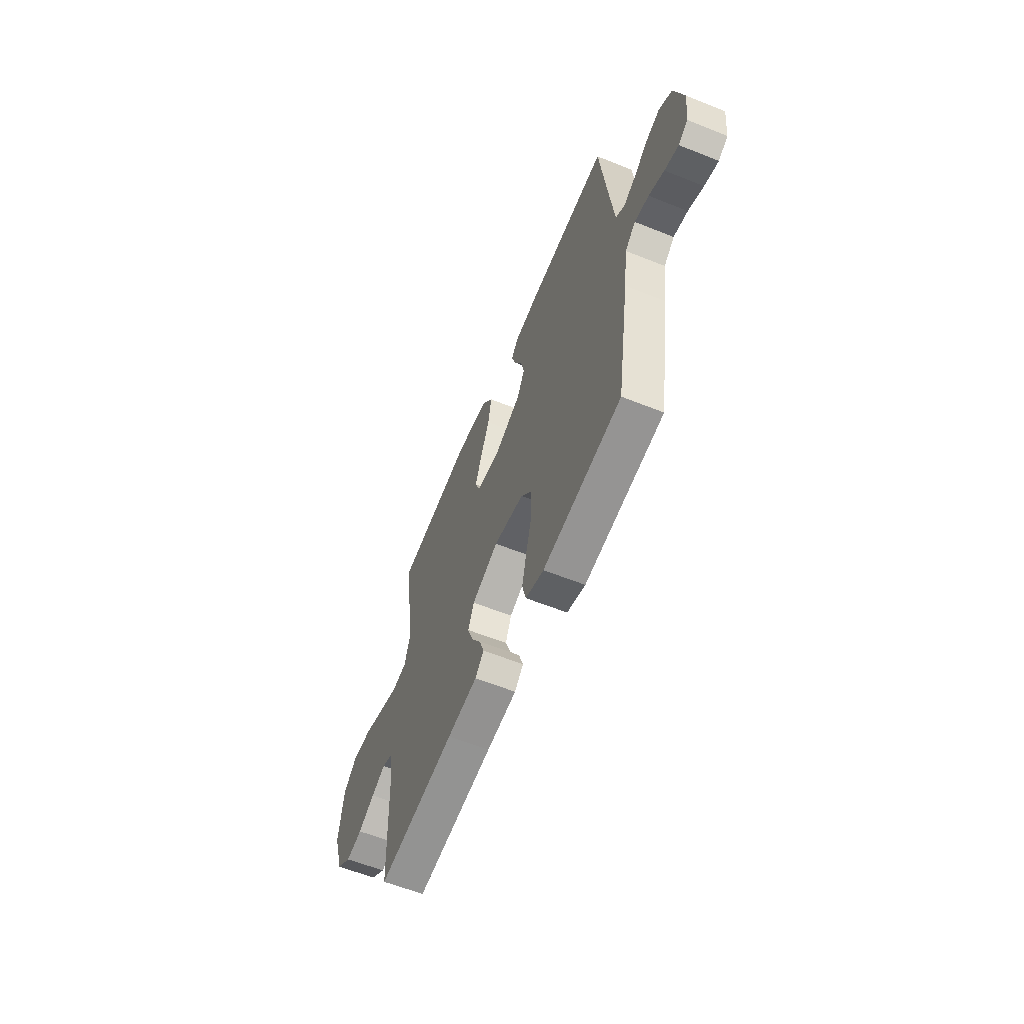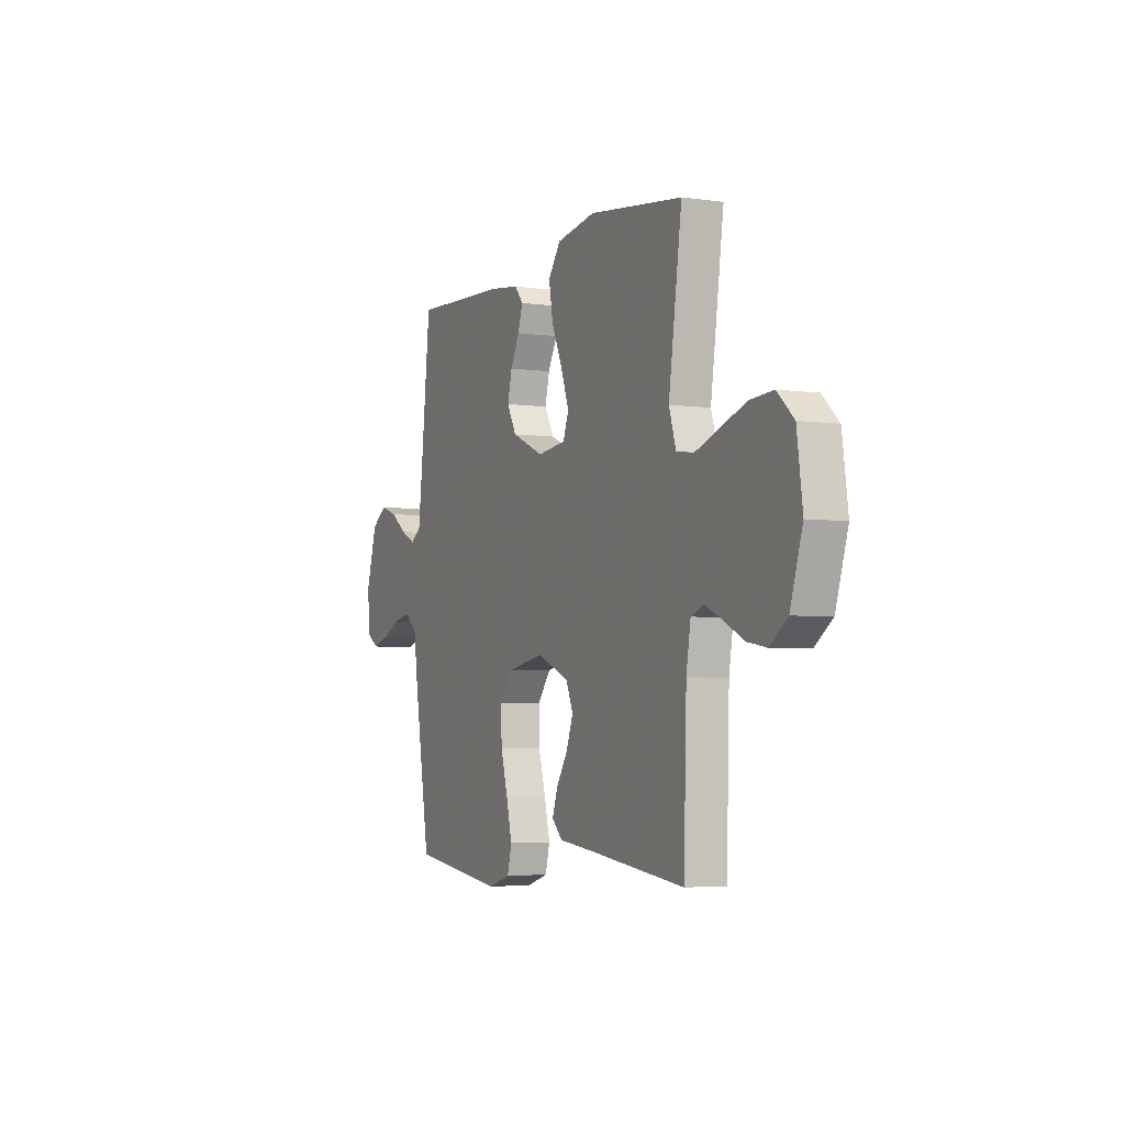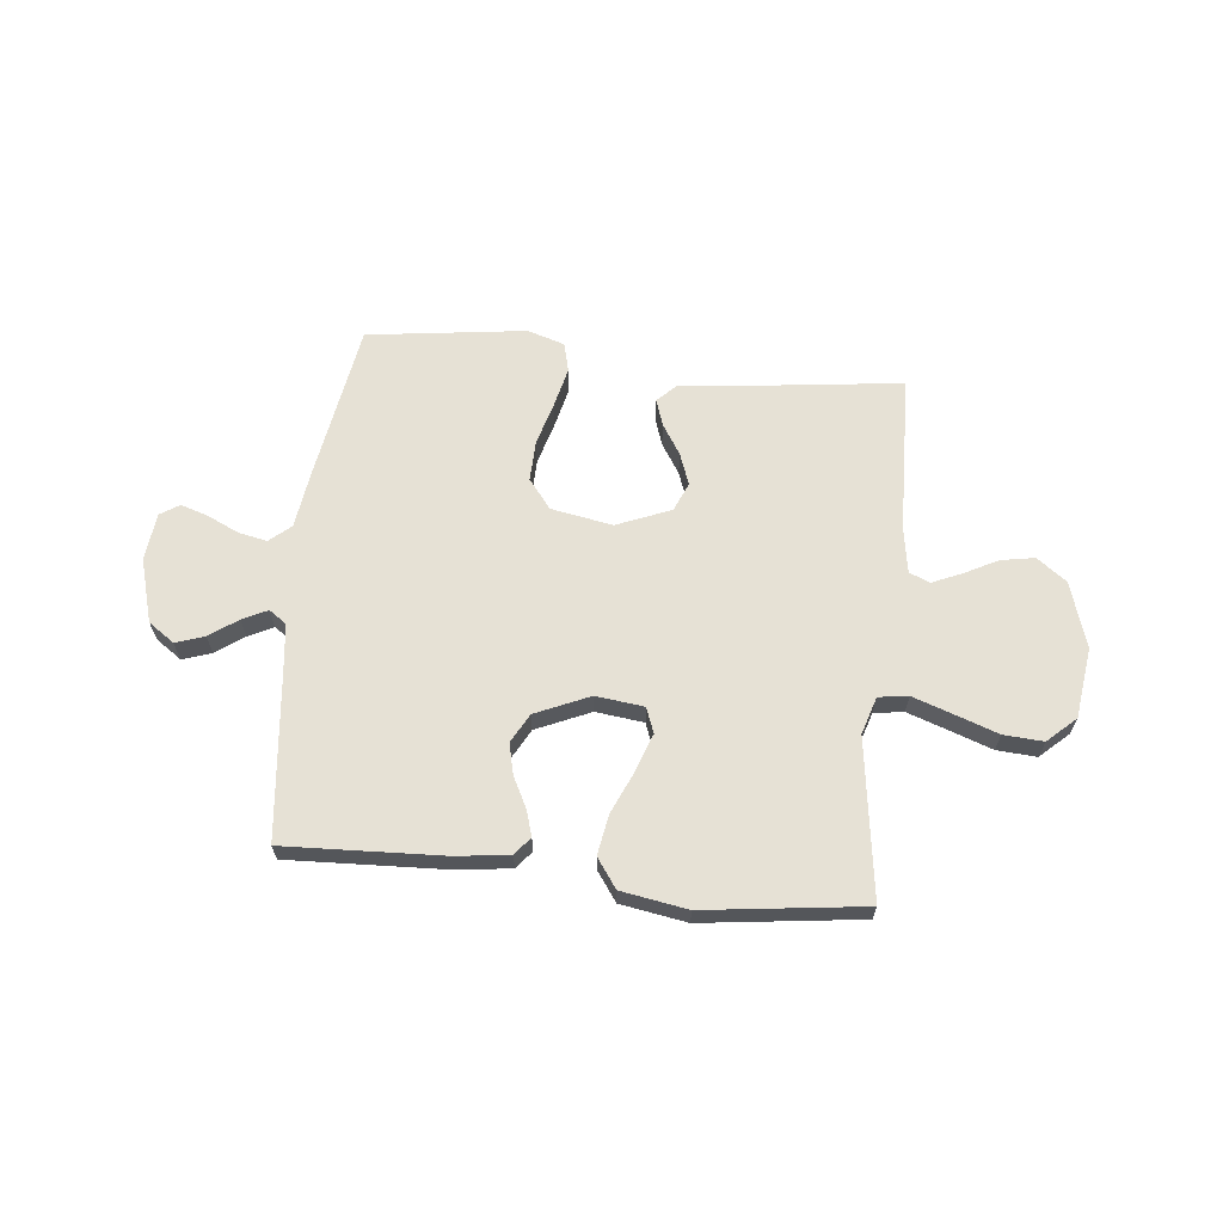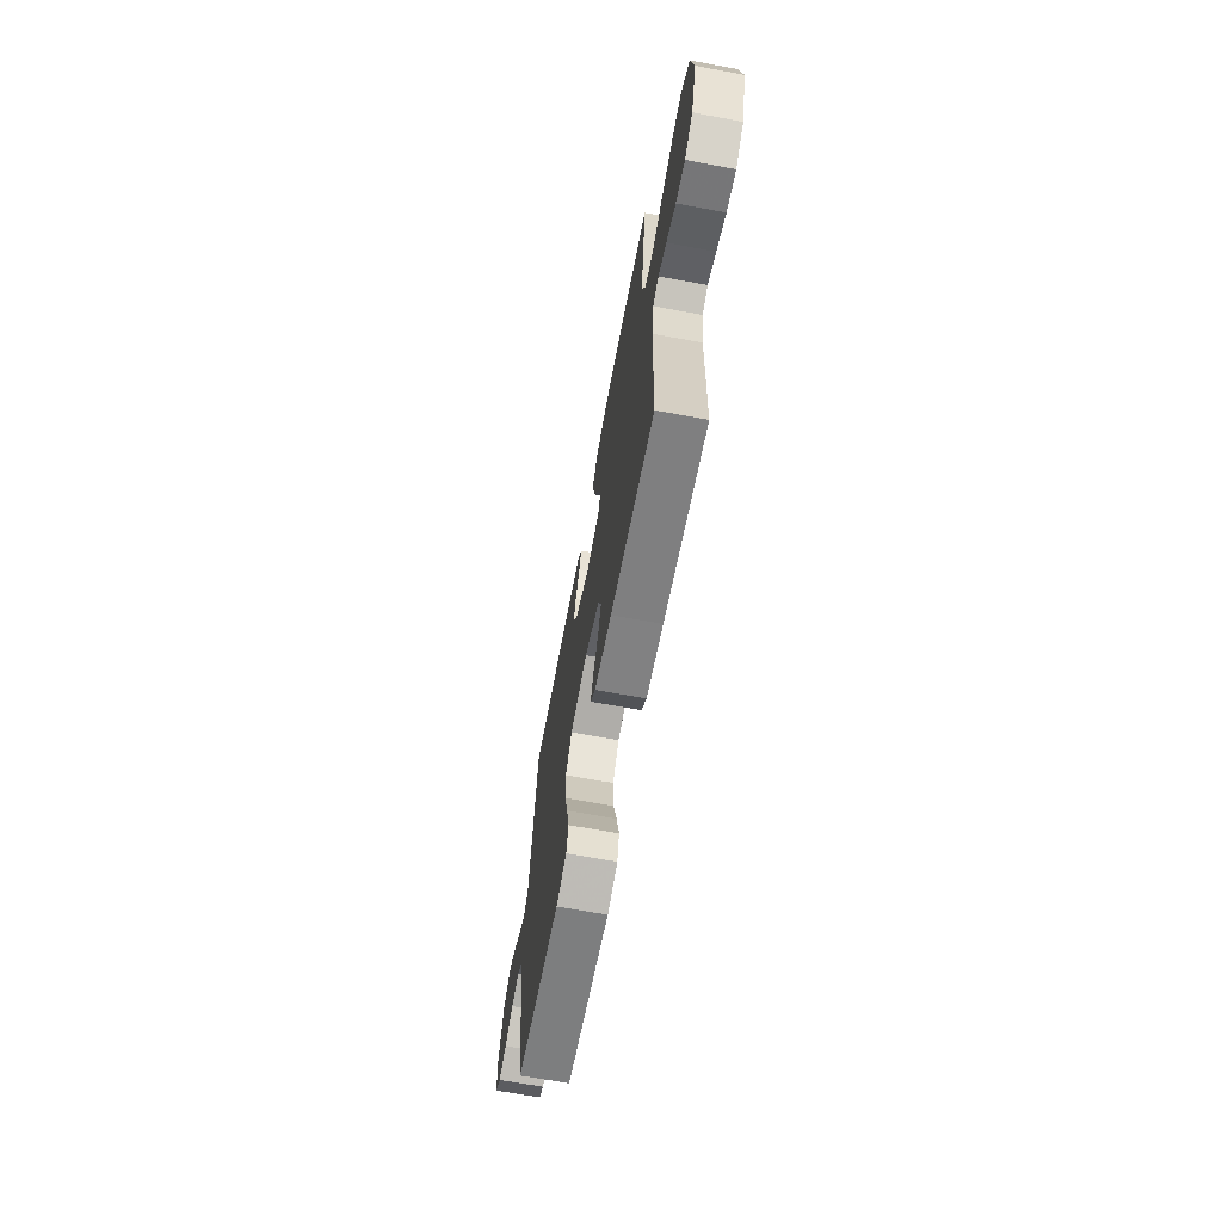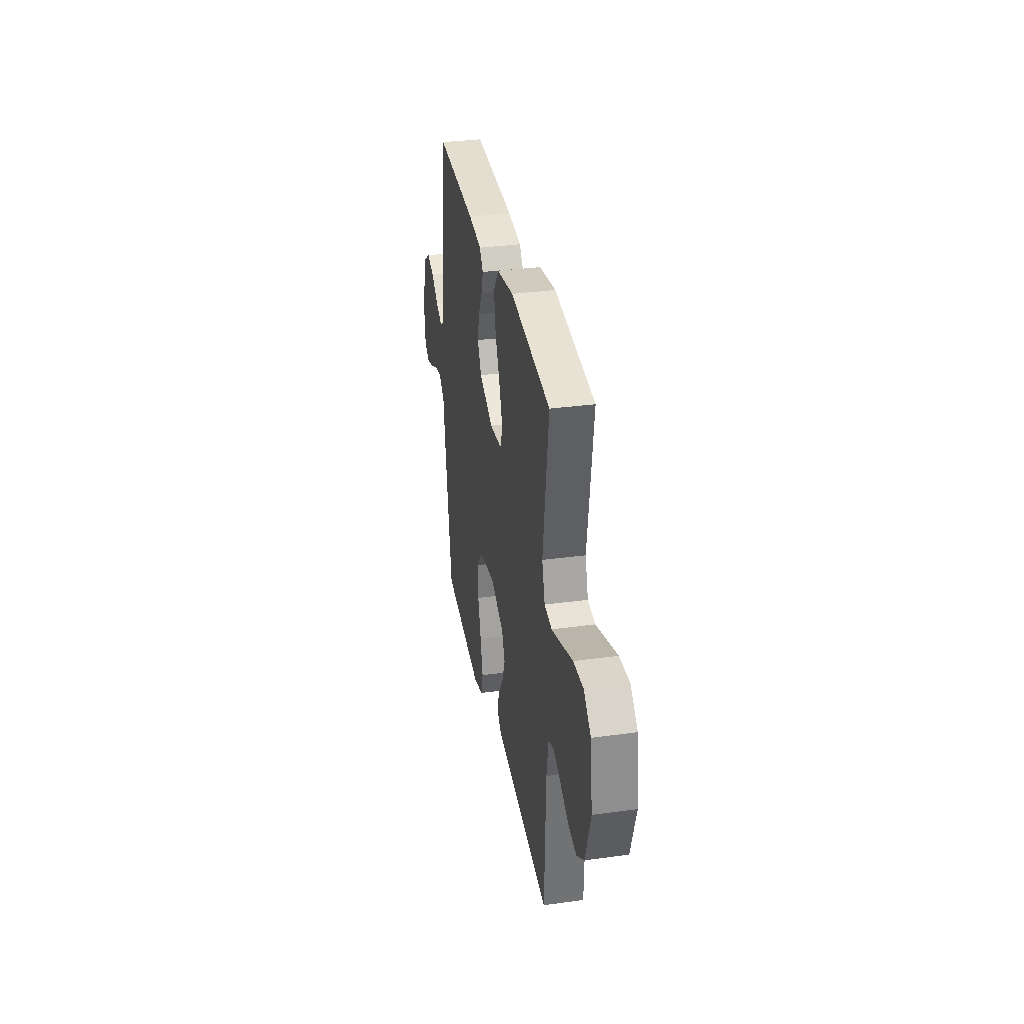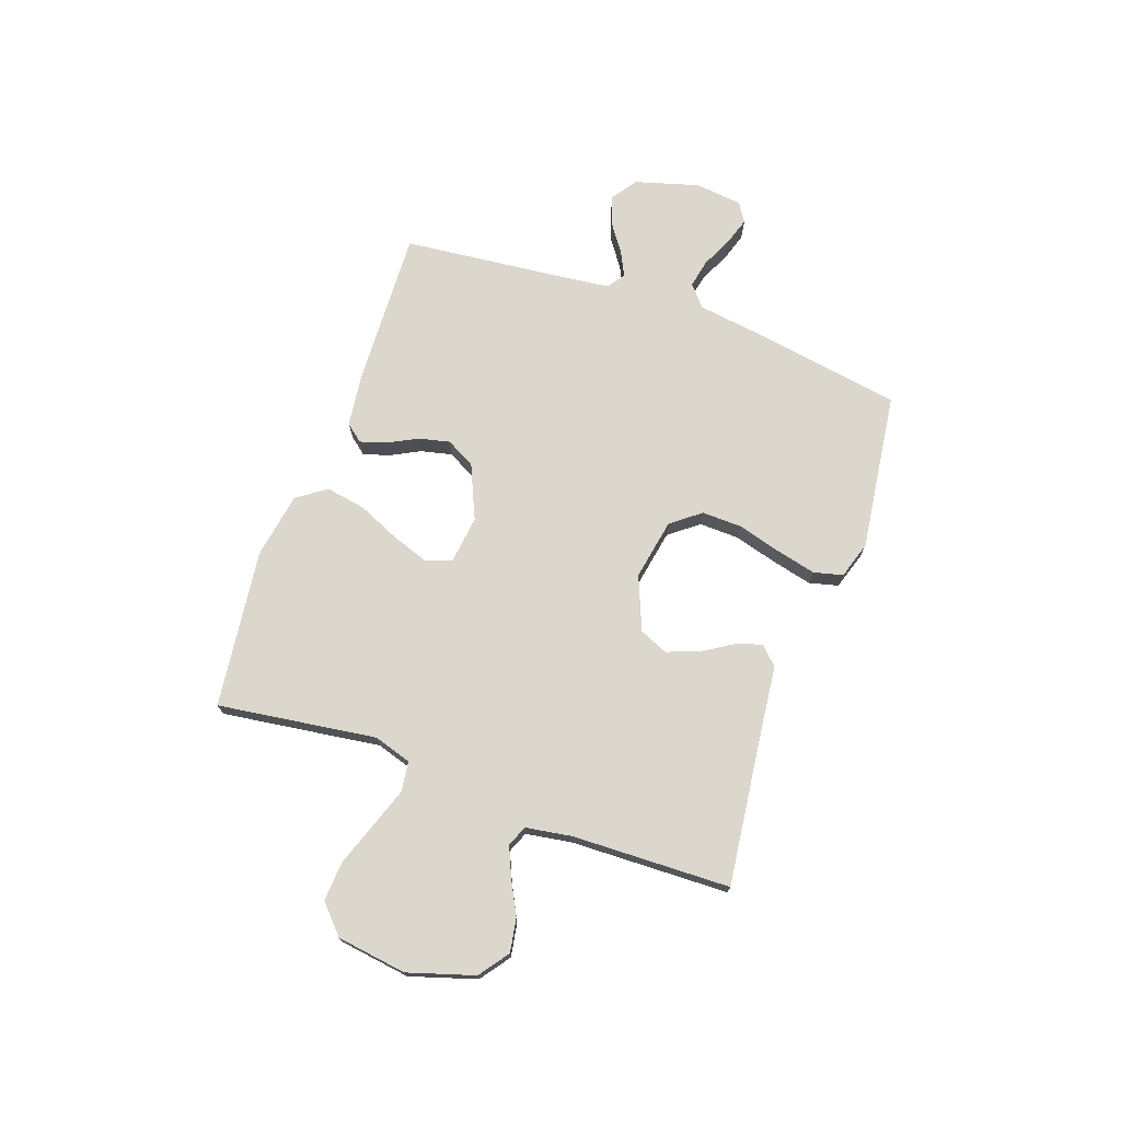
<metadata>
{"format":"obj","ext":"obj","renderer":"f3d","projection":"perspective","resolution":1024,"background":"white","views":[{"elev":-59.9,"azim":-112.3,"up":"+Z"},{"elev":-4.2,"azim":65.1,"up":"+Z"},{"elev":64.5,"azim":6.0,"up":"+Y"},{"elev":-66.9,"azim":79.5,"up":"+Z"},{"elev":33.2,"azim":79.4,"up":"+Z"},{"elev":72.8,"azim":109.6,"up":"+Y"}]}
</metadata>
<code>
v -0.5 0.07 0.5
v -0.2 0.07 0.487
v -0.101 0.07 0.474
v -0.074 0.07 0.441
v -0.089 0.07 0.392
v -0.118 0.07 0.336
v -0.132 0.07 0.277
v -0.102 0.07 0.222
v 0 0.07 0.177
v 0.091 0.07 0.188
v 0.109 0.07 0.236
v 0.084 0.07 0.307
v 0.049 0.07 0.387
v 0.036 0.07 0.462
v 0.075 0.07 0.517
v 0.2 0.07 0.538
v 0.5 0.07 0.5
v 0.458 0.07 0.2
v 0.48 0.07 0.129
v 0.536 0.07 0.121
v 0.611 0.07 0.147
v 0.693 0.07 0.176
v 0.768 0.07 0.181
v 0.821 0.07 0.132
v 0.839 0.07 0
v 0.8 0.07 -0.125
v 0.744 0.07 -0.166
v 0.681 0.07 -0.155
v 0.617 0.07 -0.122
v 0.562 0.07 -0.098
v 0.523 0.07 -0.114
v 0.509 0.07 -0.2
v 0.5 0.07 -0.5
v 0.2 0.07 -0.463
v 0.084 0.07 -0.45
v 0.05 0.07 -0.416
v 0.067 0.07 -0.366
v 0.103 0.07 -0.309
v 0.125 0.07 -0.249
v 0.102 0.07 -0.195
v 0 0.07 -0.153
v -0.116 0.07 -0.174
v -0.159 0.07 -0.229
v -0.157 0.07 -0.305
v -0.134 0.07 -0.387
v -0.116 0.07 -0.463
v -0.13 0.07 -0.518
v -0.2 0.07 -0.54
v -0.5 0.07 -0.5
v -0.549 0.07 -0.2
v -0.564 0.07 -0.092
v -0.604 0.07 -0.058
v -0.658 0.07 -0.069
v -0.716 0.07 -0.096
v -0.769 0.07 -0.113
v -0.805 0.07 -0.09
v -0.815 0.07 0
v -0.78 0.07 0.12
v -0.731 0.07 0.154
v -0.677 0.07 0.136
v -0.624 0.07 0.098
v -0.577 0.07 0.075
v -0.544 0.07 0.098
v -0.532 0.07 0.2
v -0.5 0 0.5
v -0.2 0 0.487
v -0.101 0 0.474
v -0.074 0 0.441
v -0.089 0 0.392
v -0.118 0 0.336
v -0.132 0 0.277
v -0.102 0 0.222
v 0 0 0.177
v 0.091 0 0.188
v 0.109 0 0.236
v 0.084 0 0.307
v 0.049 0 0.387
v 0.036 0 0.462
v 0.075 0 0.517
v 0.2 0 0.538
v 0.5 0 0.5
v 0.458 0 0.2
v 0.48 0 0.129
v 0.536 0 0.121
v 0.611 0 0.147
v 0.693 0 0.176
v 0.768 0 0.181
v 0.821 0 0.132
v 0.839 0 0
v 0.8 0 -0.125
v 0.744 0 -0.166
v 0.681 0 -0.155
v 0.617 0 -0.122
v 0.562 0 -0.098
v 0.523 0 -0.114
v 0.509 0 -0.2
v 0.5 0 -0.5
v 0.2 0 -0.463
v 0.084 0 -0.45
v 0.05 0 -0.416
v 0.067 0 -0.366
v 0.103 0 -0.309
v 0.125 0 -0.249
v 0.102 0 -0.195
v 0 0 -0.153
v -0.116 0 -0.174
v -0.159 0 -0.229
v -0.157 0 -0.305
v -0.134 0 -0.387
v -0.116 0 -0.463
v -0.13 0 -0.518
v -0.2 0 -0.54
v -0.5 0 -0.5
v -0.549 0 -0.2
v -0.564 0 -0.092
v -0.604 0 -0.058
v -0.658 0 -0.069
v -0.716 0 -0.096
v -0.769 0 -0.113
v -0.805 0 -0.09
v -0.815 0 0
v -0.78 0 0.12
v -0.731 0 0.154
v -0.677 0 0.136
v -0.624 0 0.098
v -0.577 0 0.075
v -0.544 0 0.098
v -0.532 0 0.2
f 58 59 60 61
f 58 61 62
f 57 58 62
f 56 57 62
f 53 54 55 56
f 52 53 56 62
f 51 52 62 63
f 44 45 46 47
f 44 47 48 49
f 35 36 37 38
f 34 35 38 39
f 32 33 34 39
f 31 32 39 40
f 26 27 28 29
f 26 29 30
f 25 26 30
f 24 25 30
f 21 22 23 24
f 20 21 24 30
f 19 20 30 31
f 15 16 17 18
f 12 13 14 15
f 11 12 15 18
f 10 11 18 19
f 3 4 5 6
f 3 6 7
f 64 1 2 3
f 64 3 7
f 63 64 7 8
f 51 63 8 9
f 43 44 49 50
f 42 43 50 51
f 41 42 51 9
f 19 31 40 41
f 9 10 19 41
f 125 124 123 122
f 126 125 122
f 126 122 121
f 126 121 120
f 120 119 118 117
f 126 120 117 116
f 127 126 116 115
f 111 110 109 108
f 113 112 111 108
f 102 101 100 99
f 103 102 99 98
f 103 98 97 96
f 104 103 96 95
f 93 92 91 90
f 94 93 90
f 94 90 89
f 94 89 88
f 88 87 86 85
f 94 88 85 84
f 95 94 84 83
f 82 81 80 79
f 79 78 77 76
f 82 79 76 75
f 83 82 75 74
f 70 69 68 67
f 71 70 67
f 67 66 65 128
f 71 67 128
f 72 71 128 127
f 73 72 127 115
f 114 113 108 107
f 115 114 107 106
f 73 115 106 105
f 105 104 95 83
f 105 83 74 73
f 1 65 66 2
f 2 66 67 3
f 3 67 68 4
f 4 68 69 5
f 5 69 70 6
f 6 70 71 7
f 7 71 72 8
f 8 72 73 9
f 9 73 74 10
f 10 74 75 11
f 11 75 76 12
f 12 76 77 13
f 13 77 78 14
f 14 78 79 15
f 15 79 80 16
f 16 80 81 17
f 17 81 82 18
f 18 82 83 19
f 19 83 84 20
f 20 84 85 21
f 21 85 86 22
f 22 86 87 23
f 23 87 88 24
f 24 88 89 25
f 25 89 90 26
f 26 90 91 27
f 27 91 92 28
f 28 92 93 29
f 29 93 94 30
f 30 94 95 31
f 31 95 96 32
f 32 96 97 33
f 33 97 98 34
f 34 98 99 35
f 35 99 100 36
f 36 100 101 37
f 37 101 102 38
f 38 102 103 39
f 39 103 104 40
f 40 104 105 41
f 41 105 106 42
f 42 106 107 43
f 43 107 108 44
f 44 108 109 45
f 45 109 110 46
f 46 110 111 47
f 47 111 112 48
f 48 112 113 49
f 49 113 114 50
f 50 114 115 51
f 51 115 116 52
f 52 116 117 53
f 53 117 118 54
f 54 118 119 55
f 55 119 120 56
f 56 120 121 57
f 57 121 122 58
f 58 122 123 59
f 59 123 124 60
f 60 124 125 61
f 61 125 126 62
f 62 126 127 63
f 63 127 128 64
f 64 128 65 1

</code>
